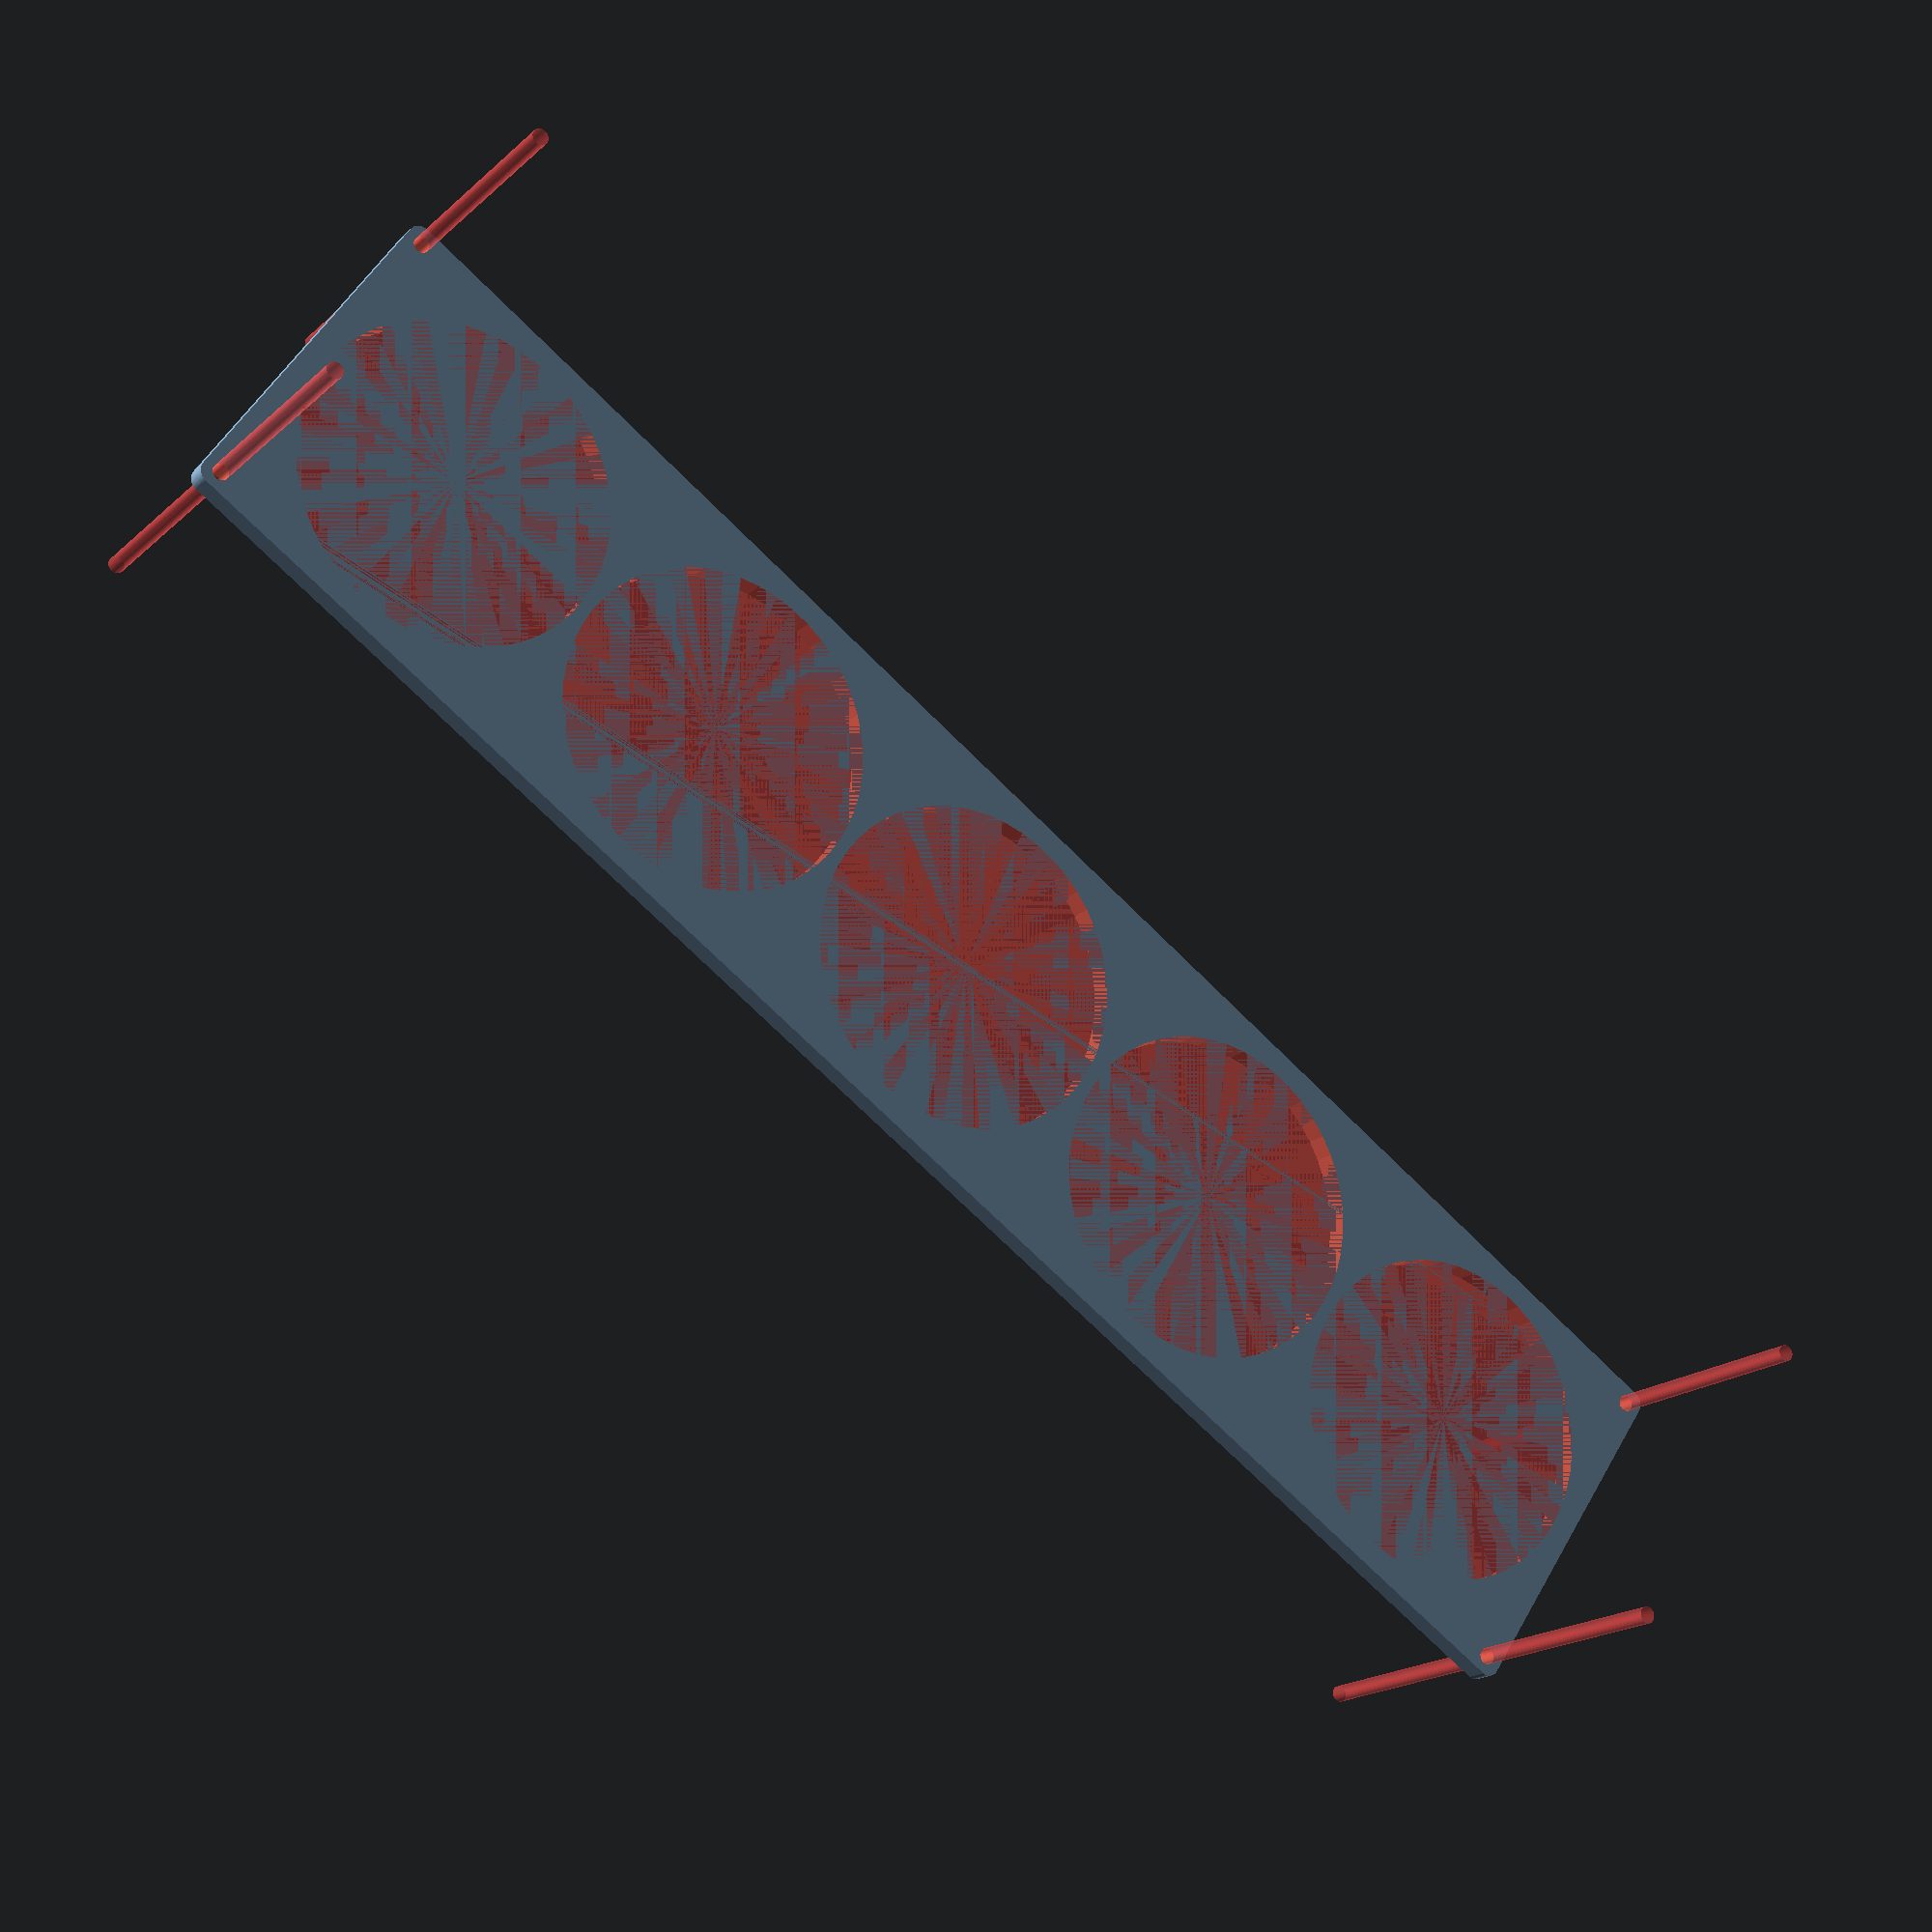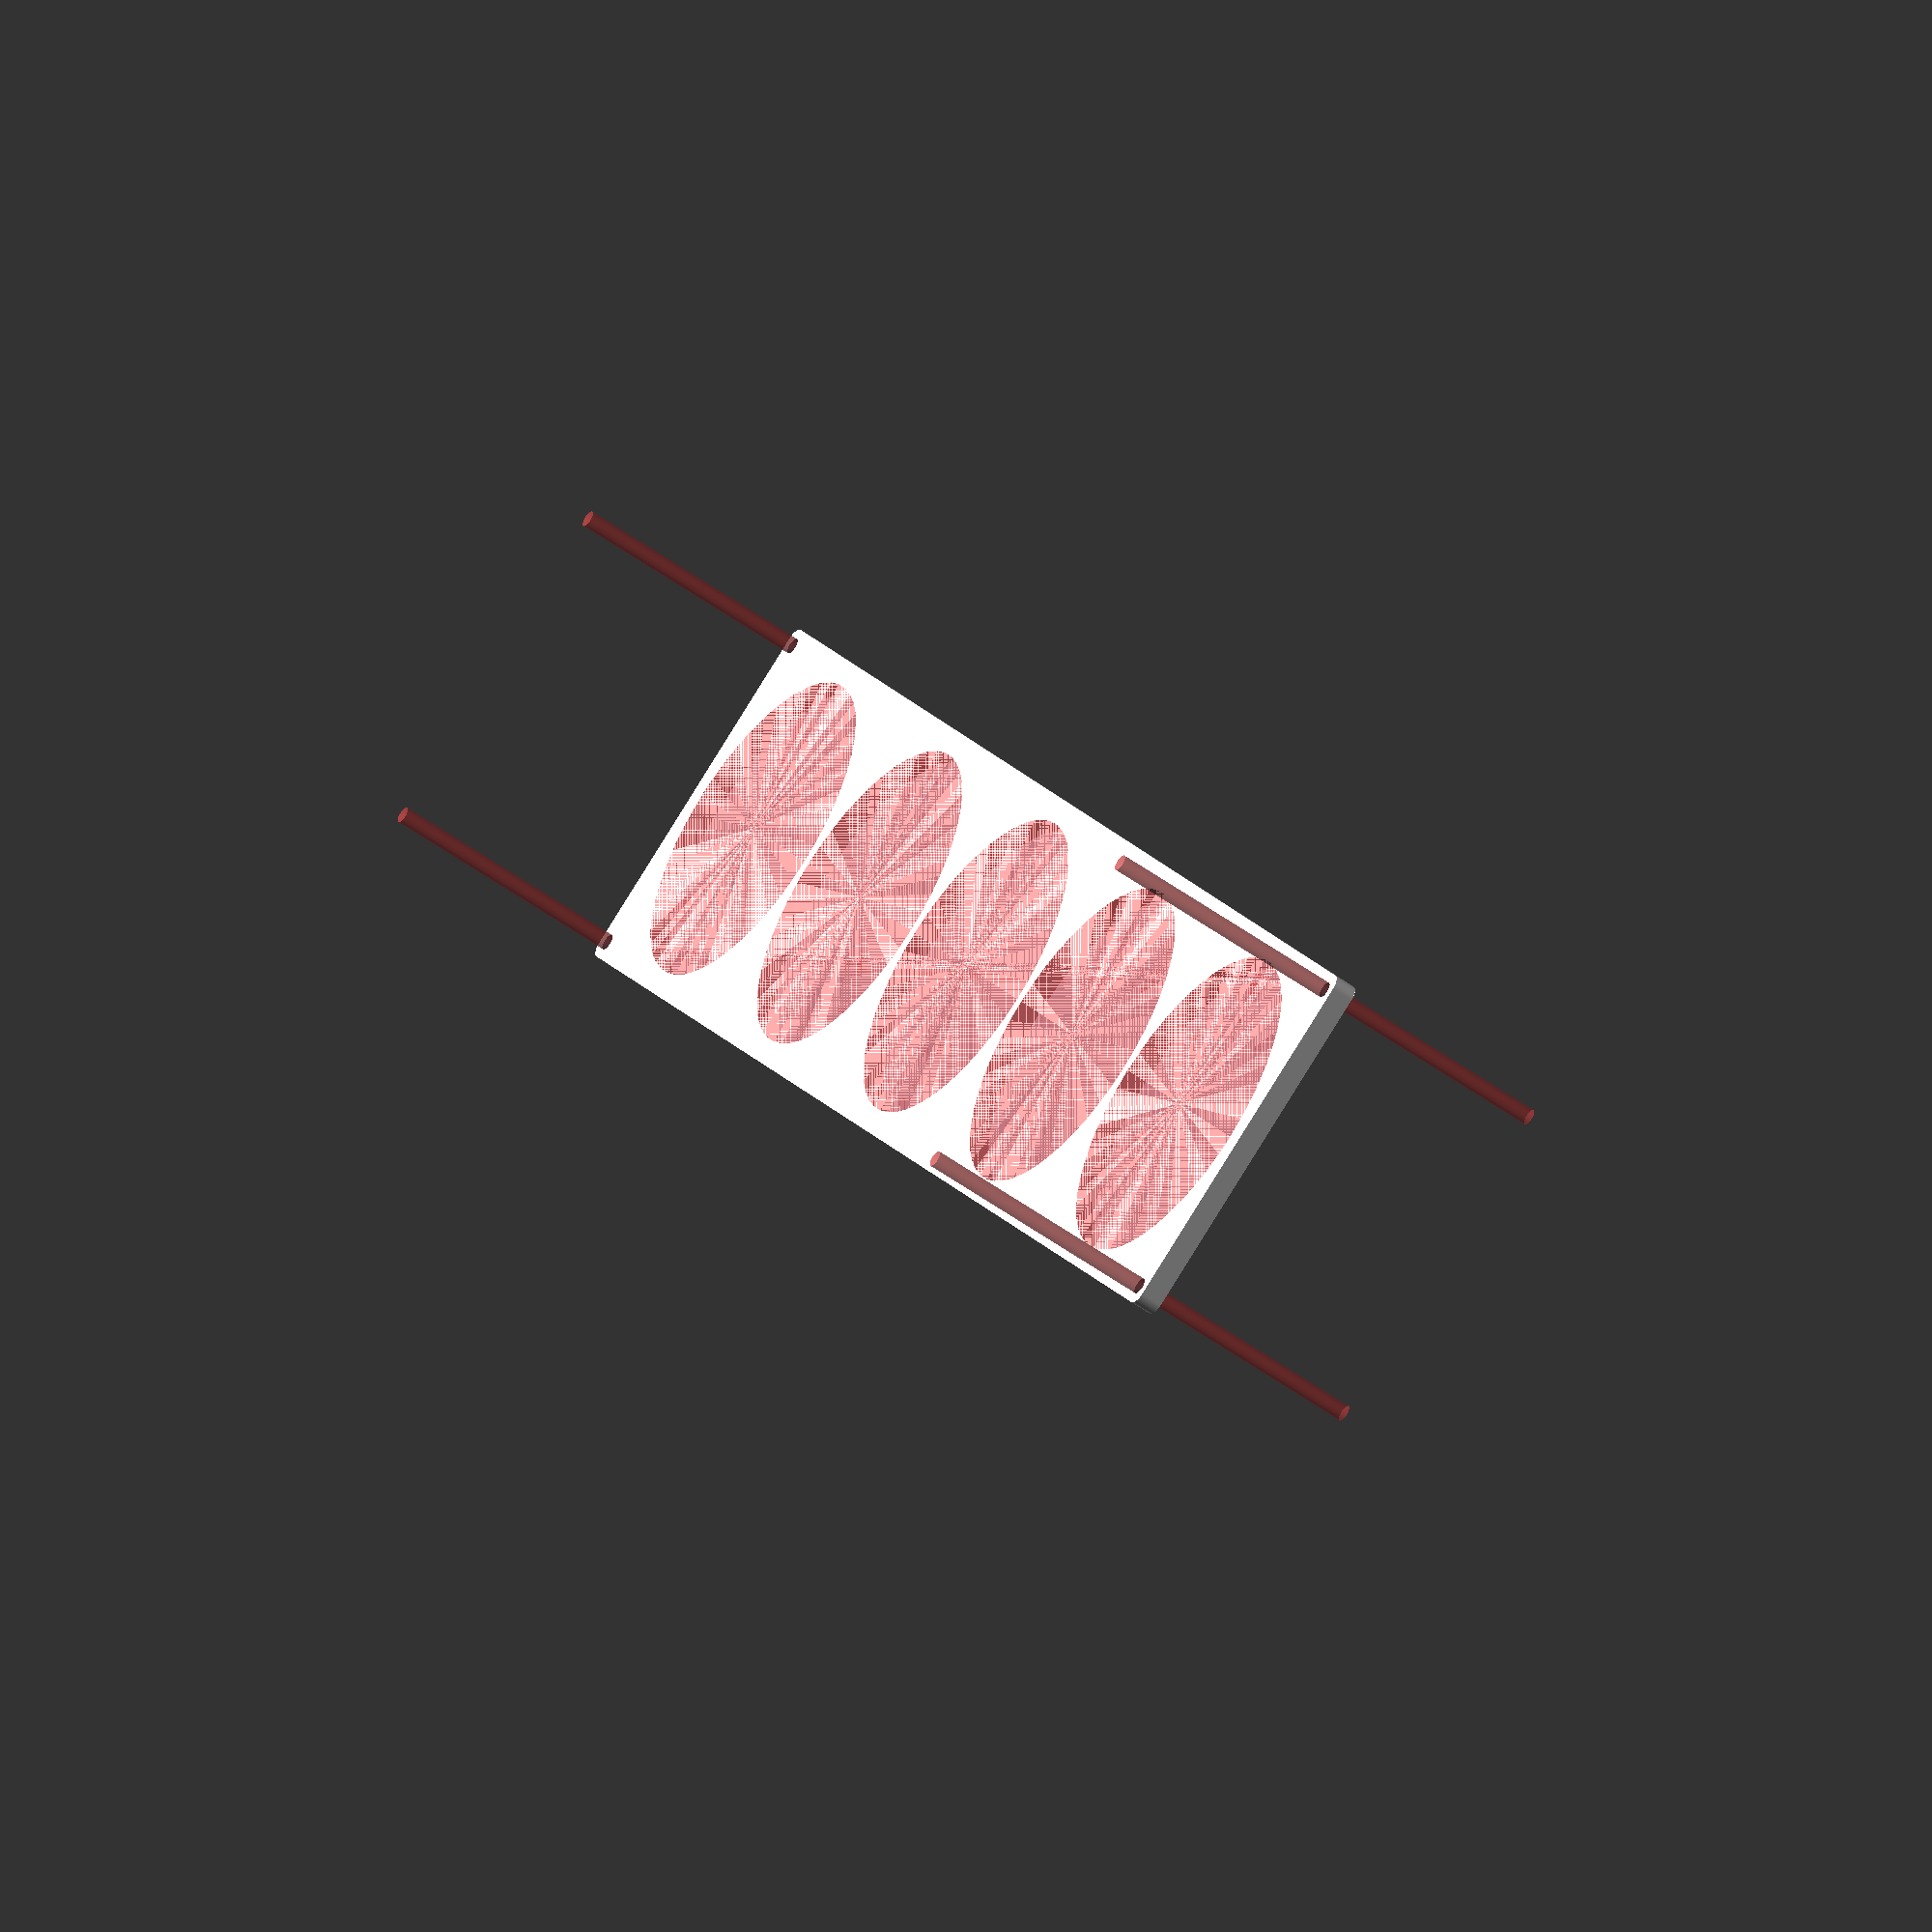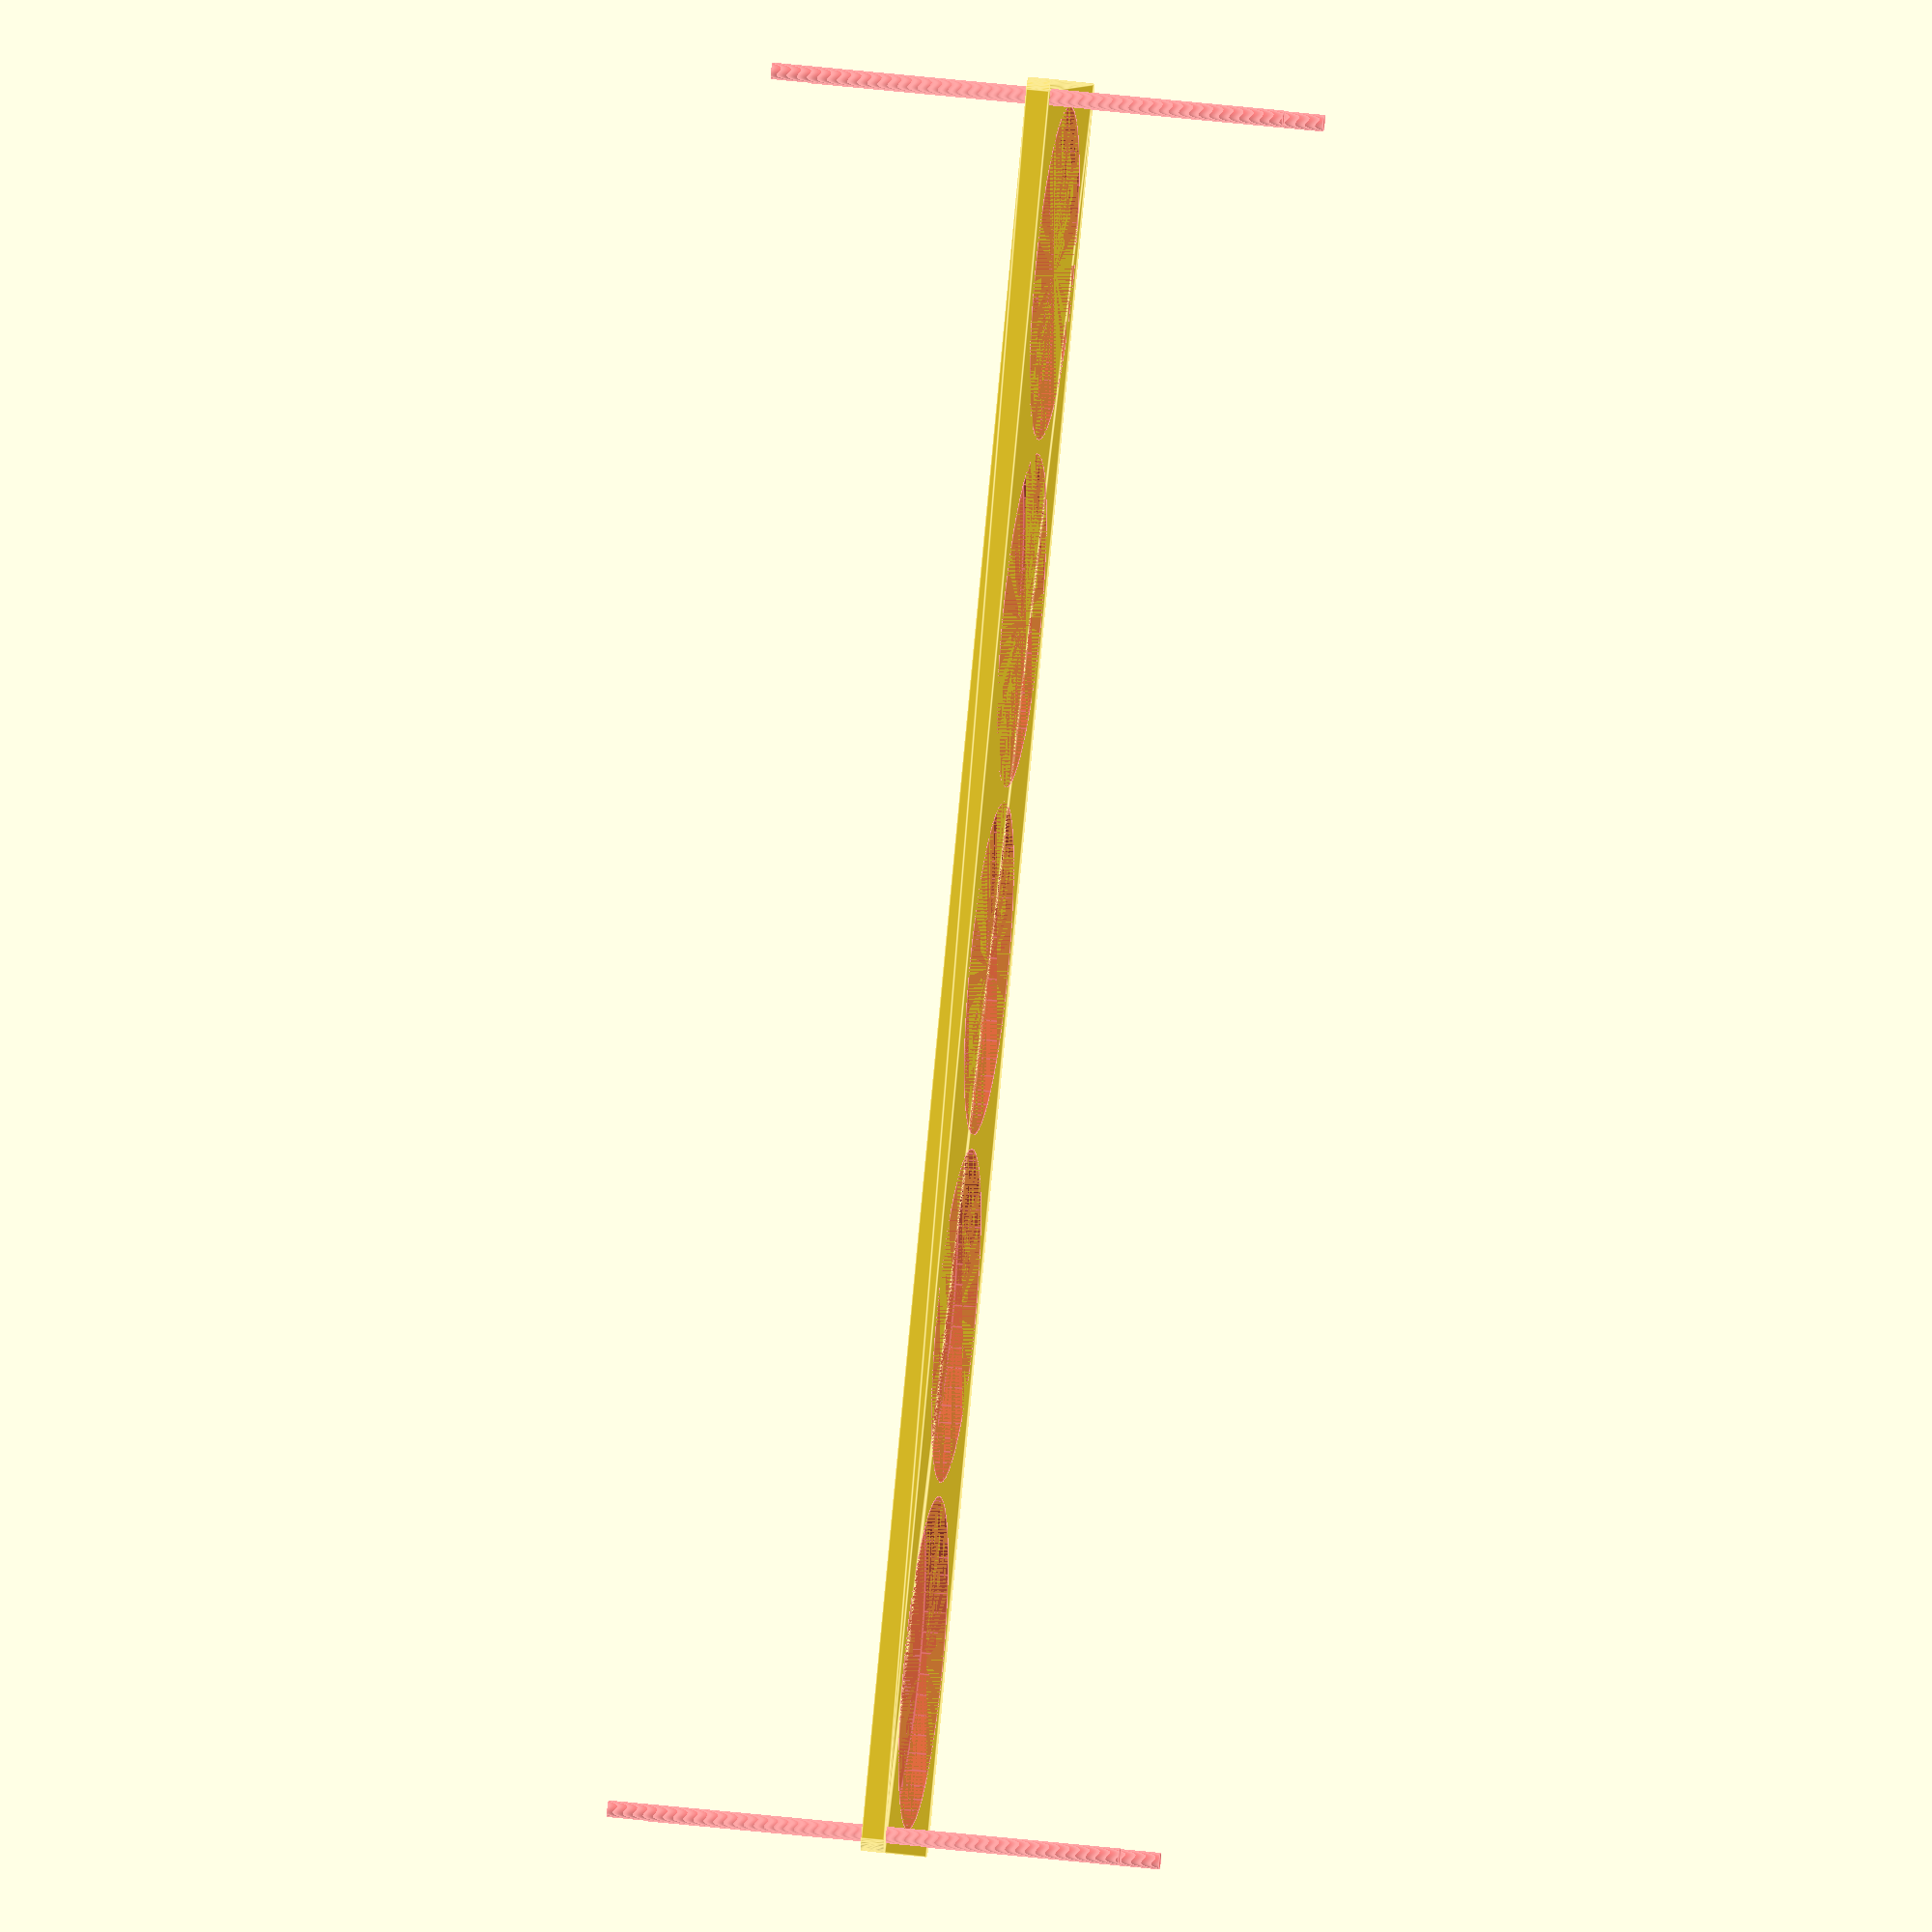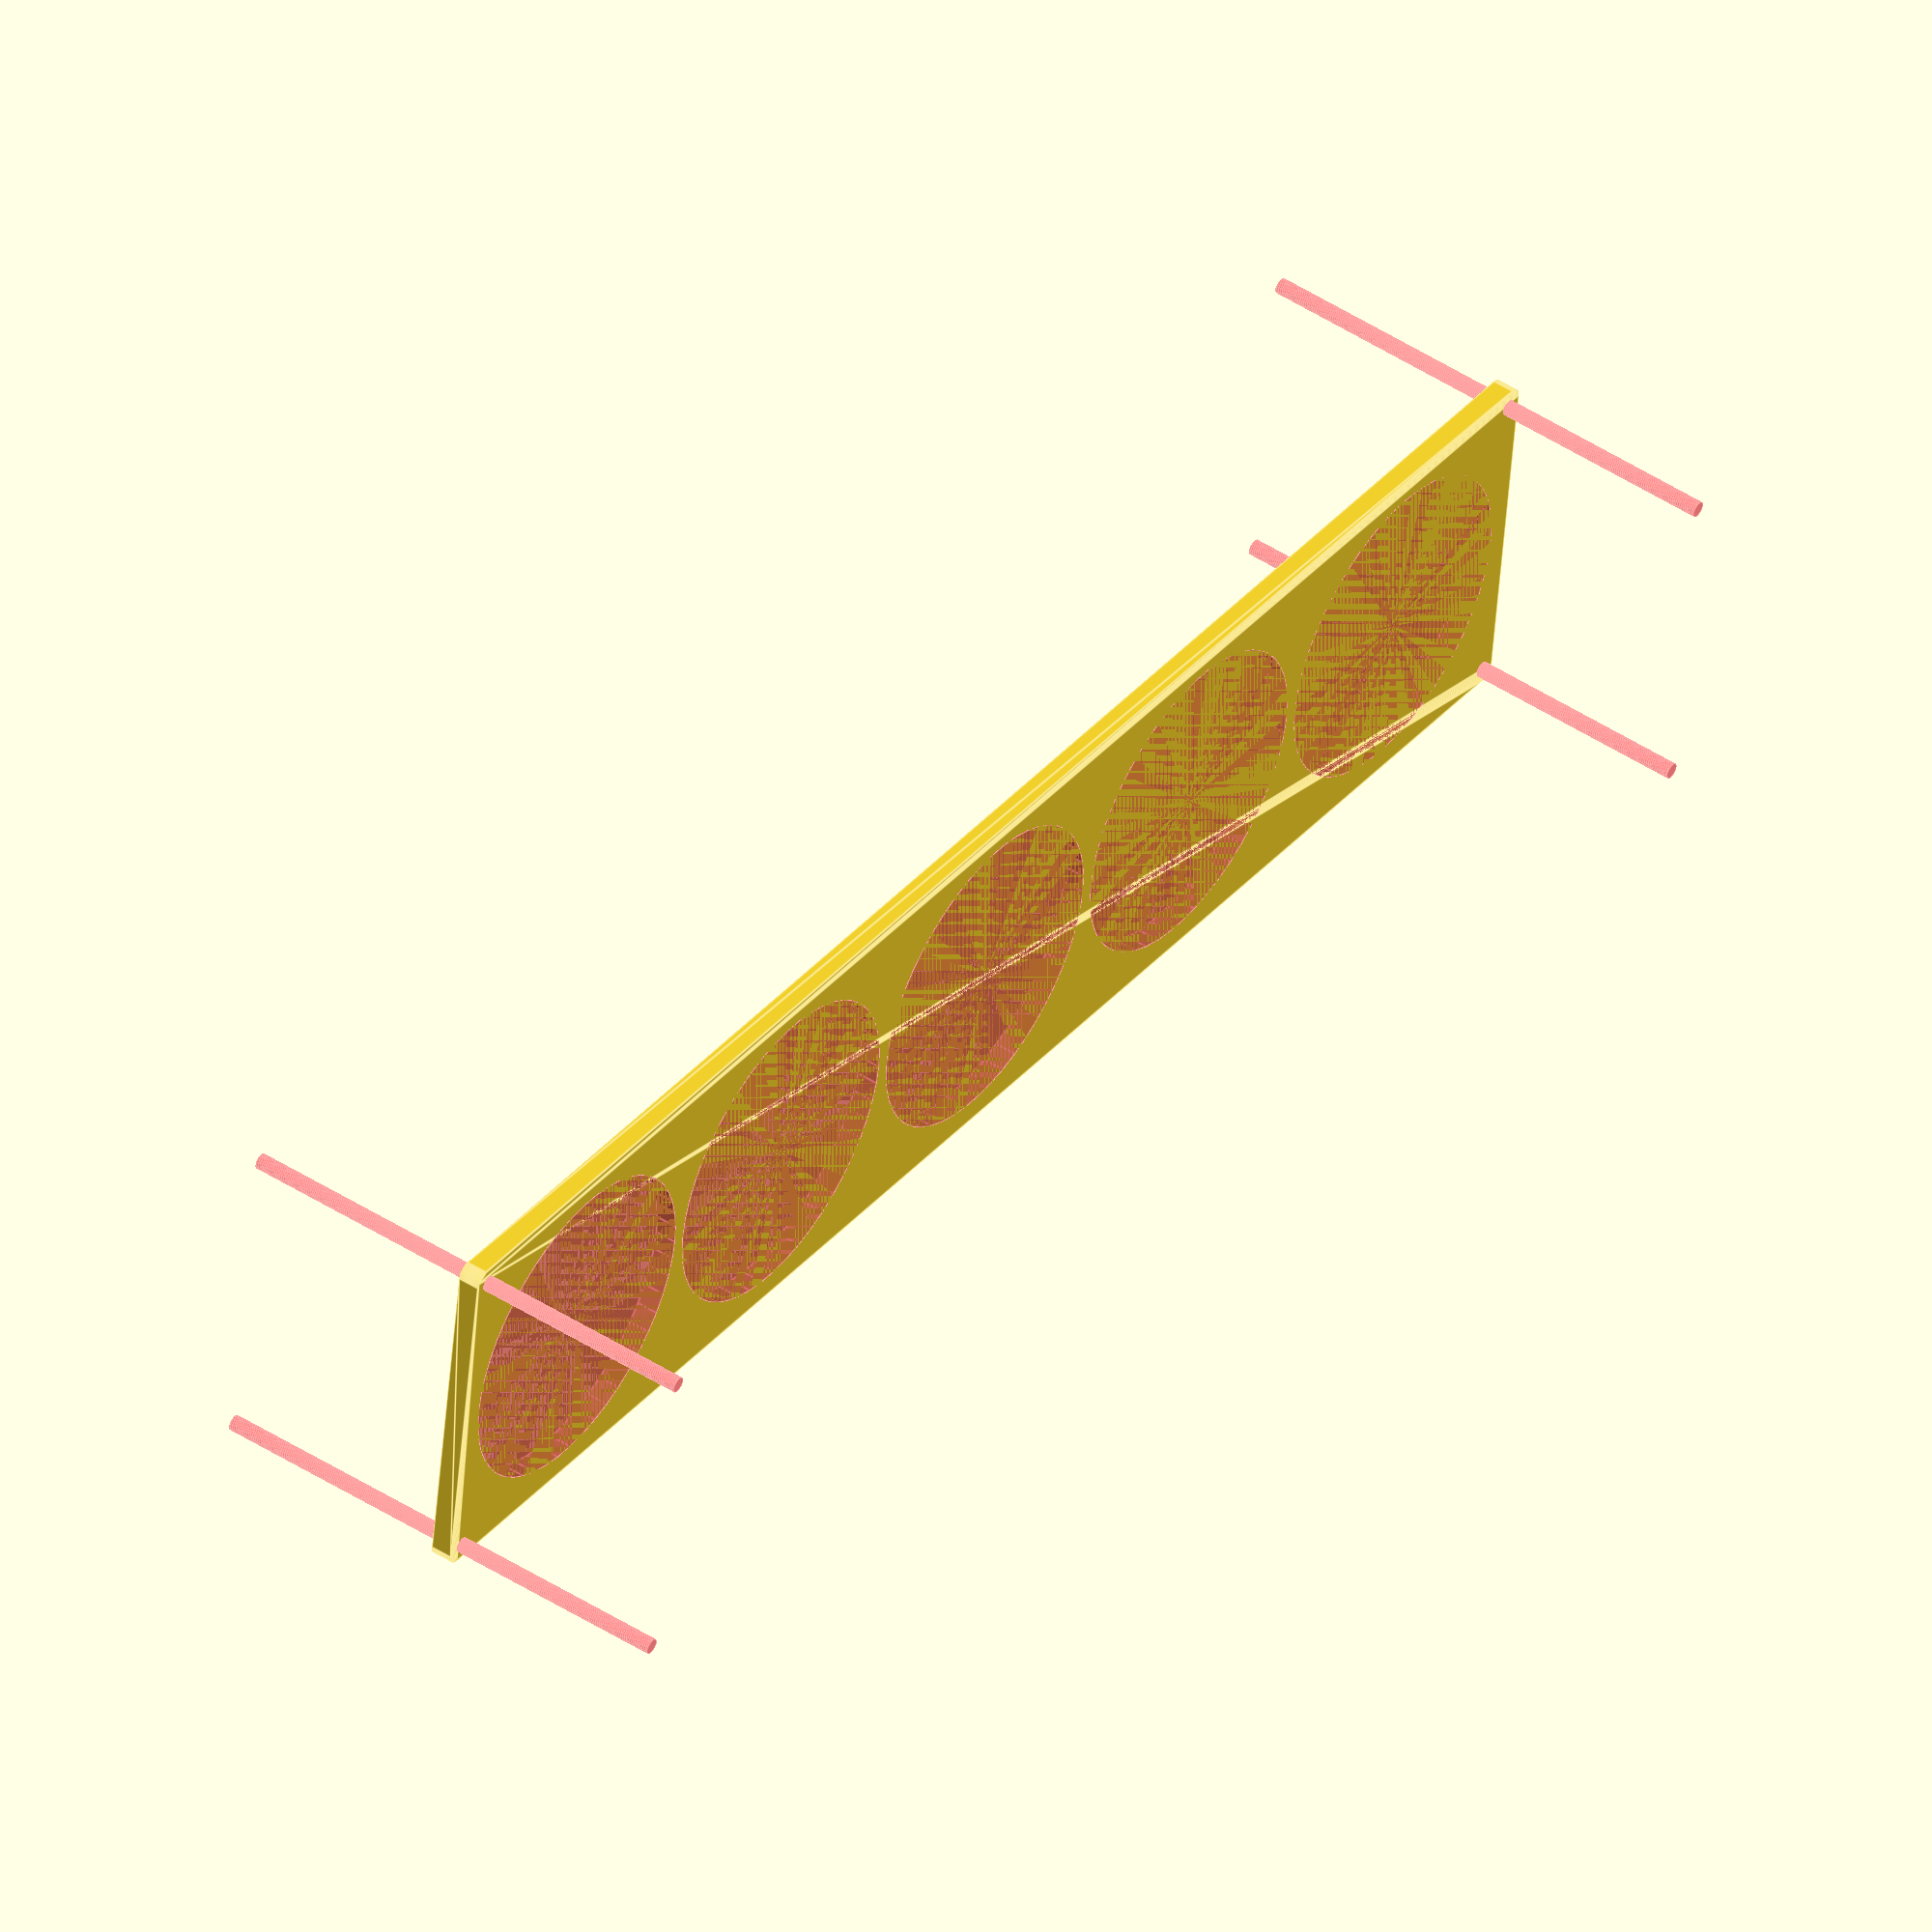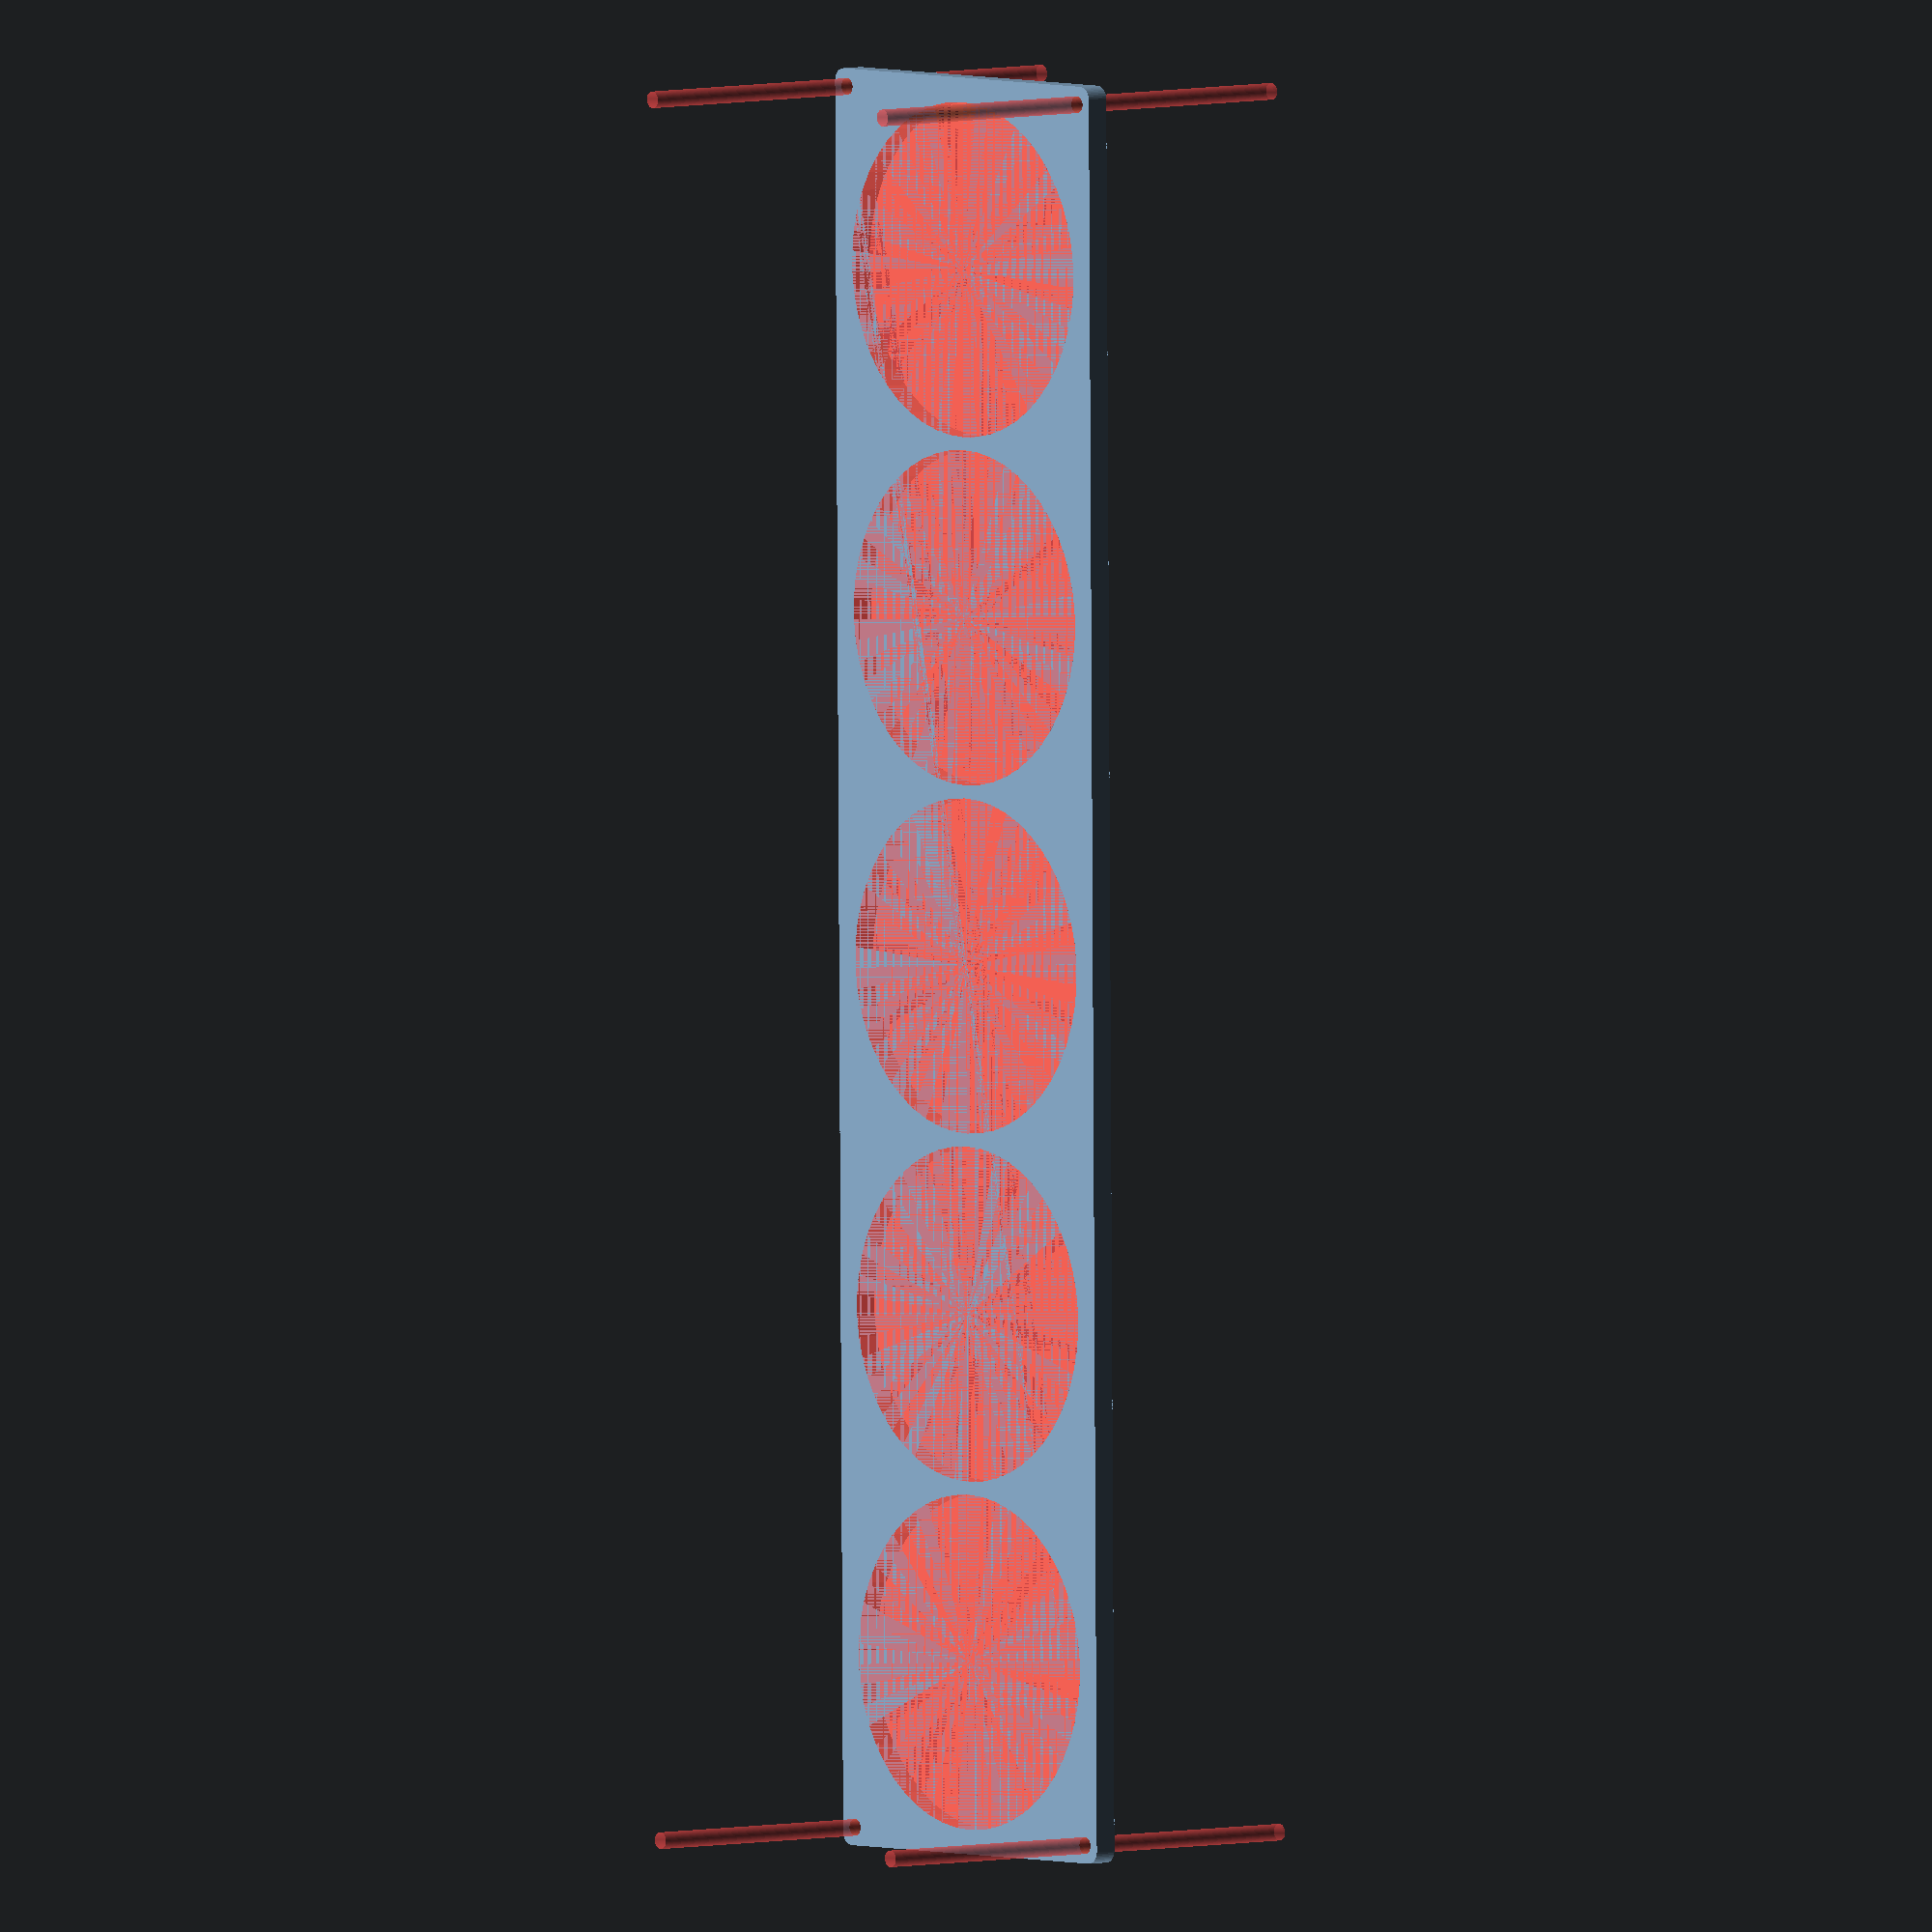
<openscad>
$fn = 50;


difference() {
	union() {
		hull() {
			translate(v = [-339.5000000000, 69.5000000000, 0]) {
				cylinder(h = 9, r = 5);
			}
			translate(v = [339.5000000000, 69.5000000000, 0]) {
				cylinder(h = 9, r = 5);
			}
			translate(v = [-339.5000000000, -69.5000000000, 0]) {
				cylinder(h = 9, r = 5);
			}
			translate(v = [339.5000000000, -69.5000000000, 0]) {
				cylinder(h = 9, r = 5);
			}
		}
	}
	union() {
		#translate(v = [-337.5000000000, -67.5000000000, -100.0000000000]) {
			cylinder(h = 200, r = 3.2500000000);
		}
		#translate(v = [-337.5000000000, 67.5000000000, -100.0000000000]) {
			cylinder(h = 200, r = 3.2500000000);
		}
		#translate(v = [337.5000000000, -67.5000000000, -100.0000000000]) {
			cylinder(h = 200, r = 3.2500000000);
		}
		#translate(v = [337.5000000000, 67.5000000000, -100.0000000000]) {
			cylinder(h = 200, r = 3.2500000000);
		}
		#translate(v = [-270.0000000000, 0, 0]) {
			cylinder(h = 9, r = 65.0000000000);
		}
		#translate(v = [-135.0000000000, 0, 0]) {
			cylinder(h = 9, r = 65.0000000000);
		}
		#cylinder(h = 9, r = 65.0000000000);
		#translate(v = [135.0000000000, 0, 0]) {
			cylinder(h = 9, r = 65.0000000000);
		}
		#translate(v = [270.0000000000, 0, 0]) {
			cylinder(h = 9, r = 65.0000000000);
		}
	}
}
</openscad>
<views>
elev=198.5 azim=325.8 roll=31.4 proj=p view=solid
elev=233.6 azim=119.9 roll=307.7 proj=o view=solid
elev=141.5 azim=128.9 roll=261.4 proj=o view=edges
elev=132.7 azim=7.4 roll=233.9 proj=o view=edges
elev=355.5 azim=90.4 roll=228.8 proj=o view=wireframe
</views>
